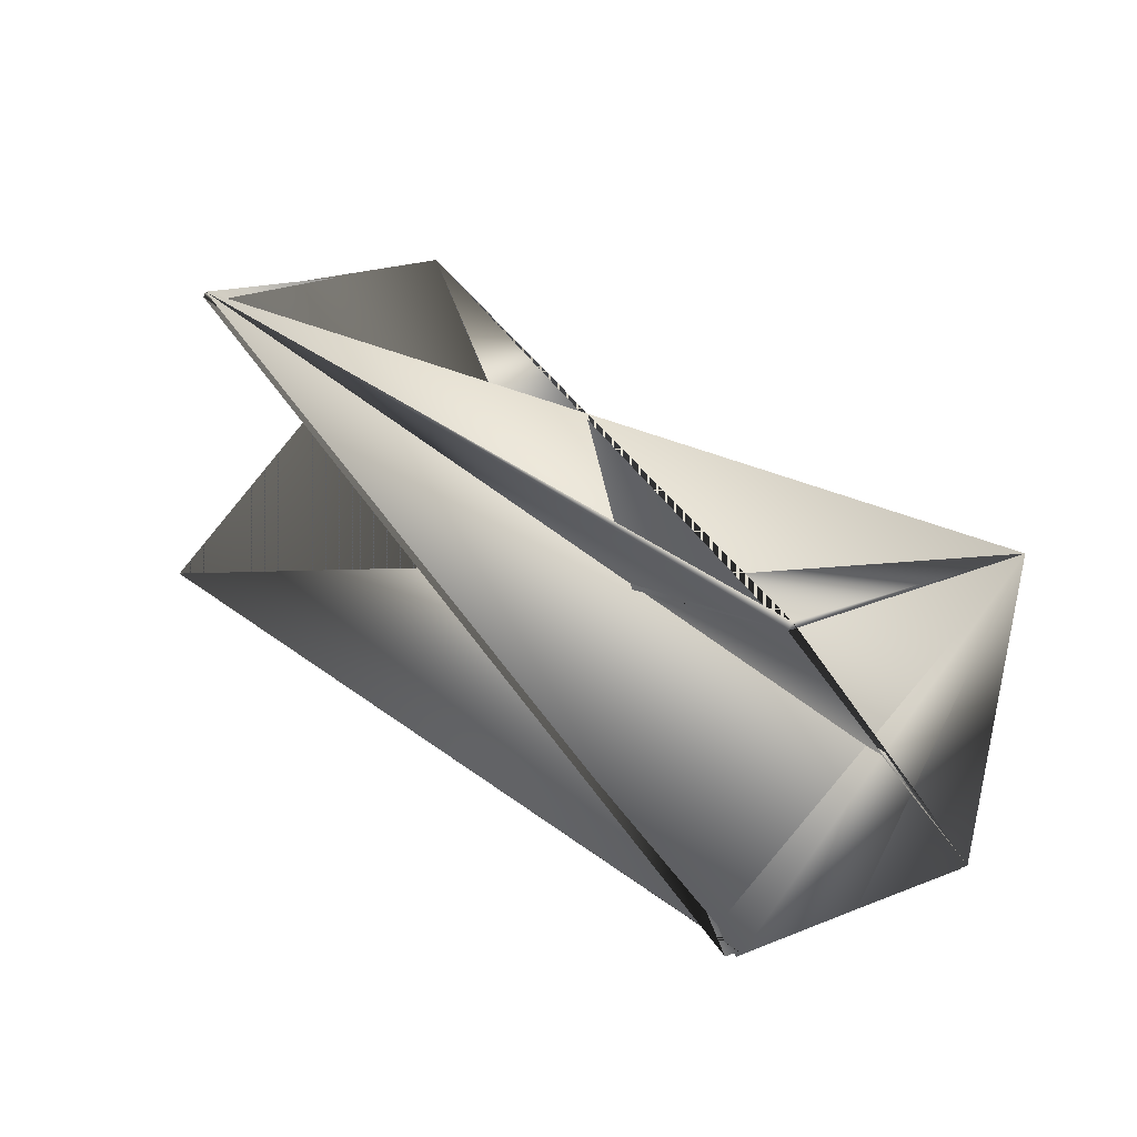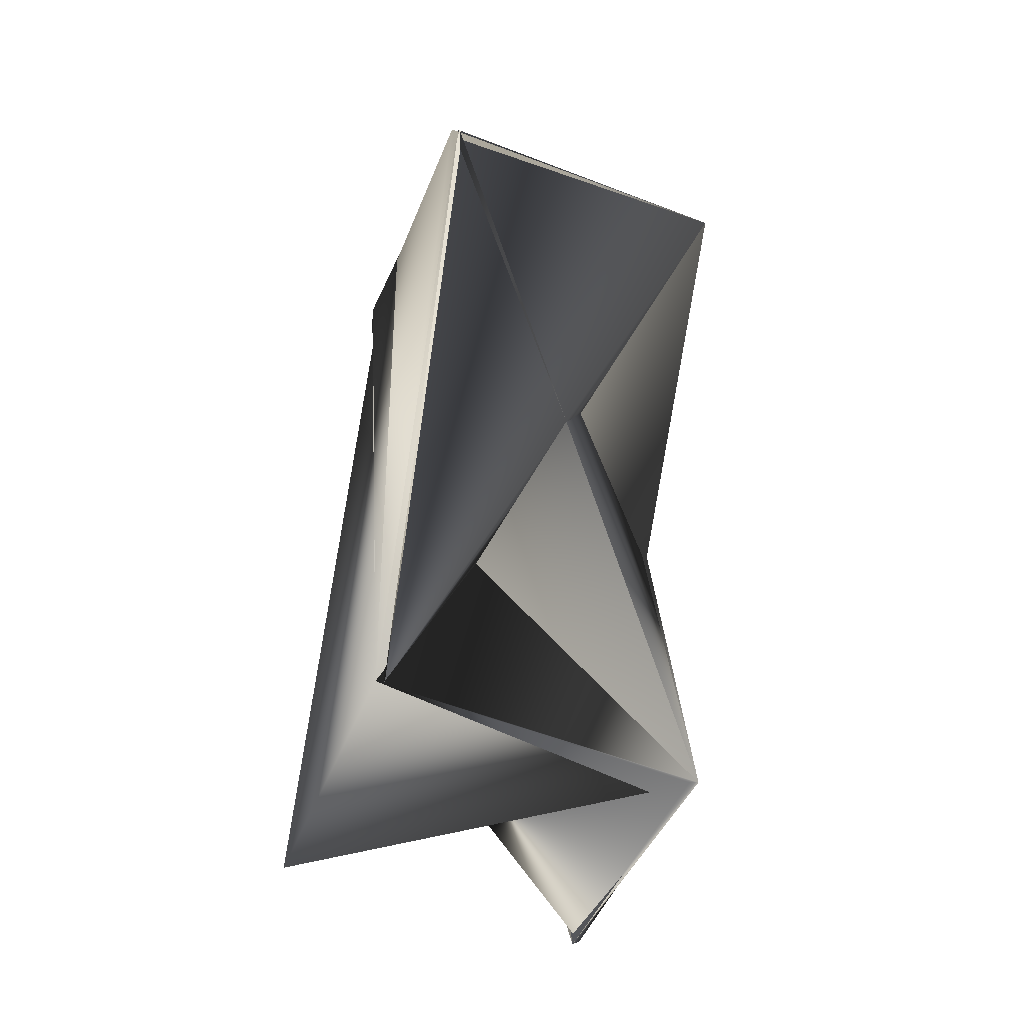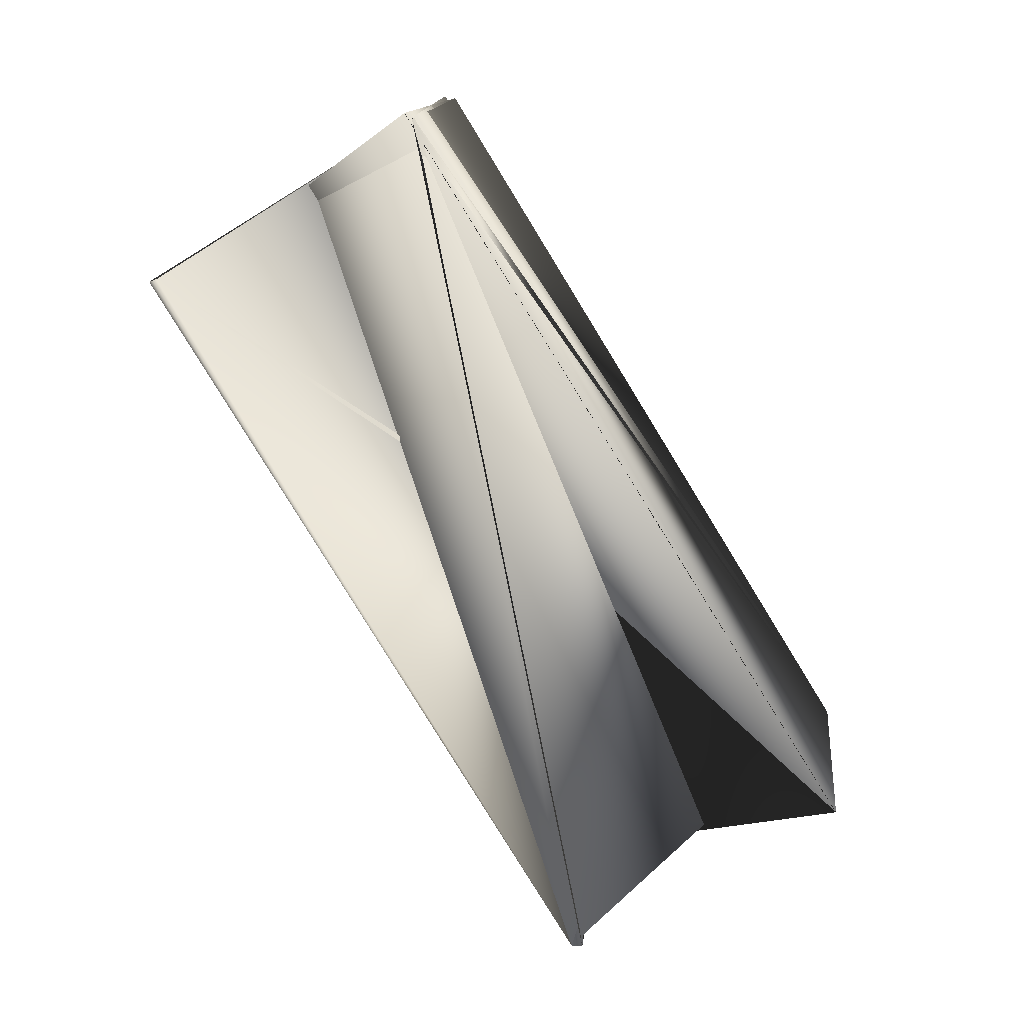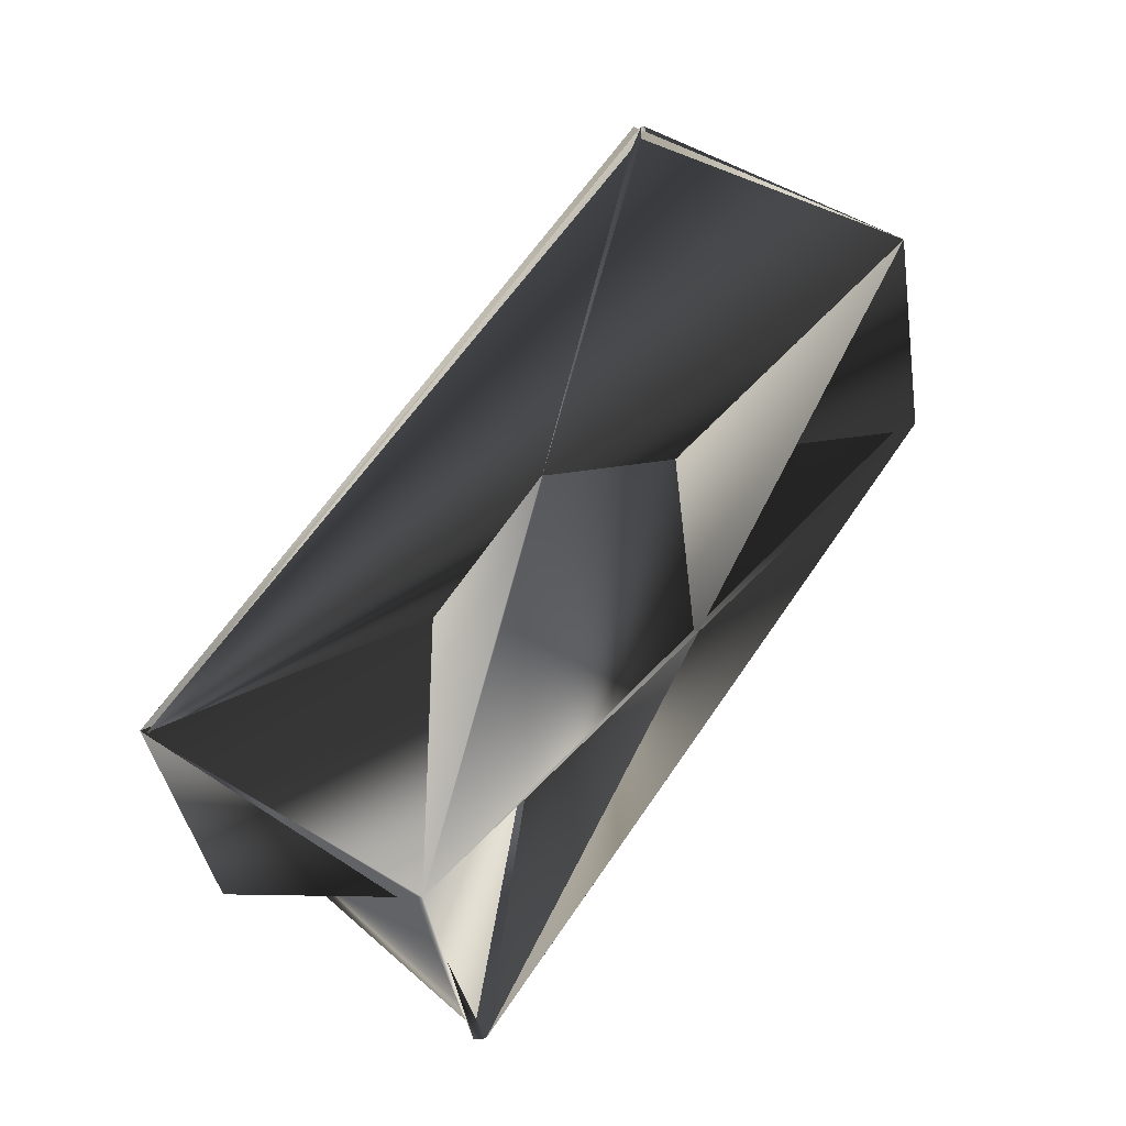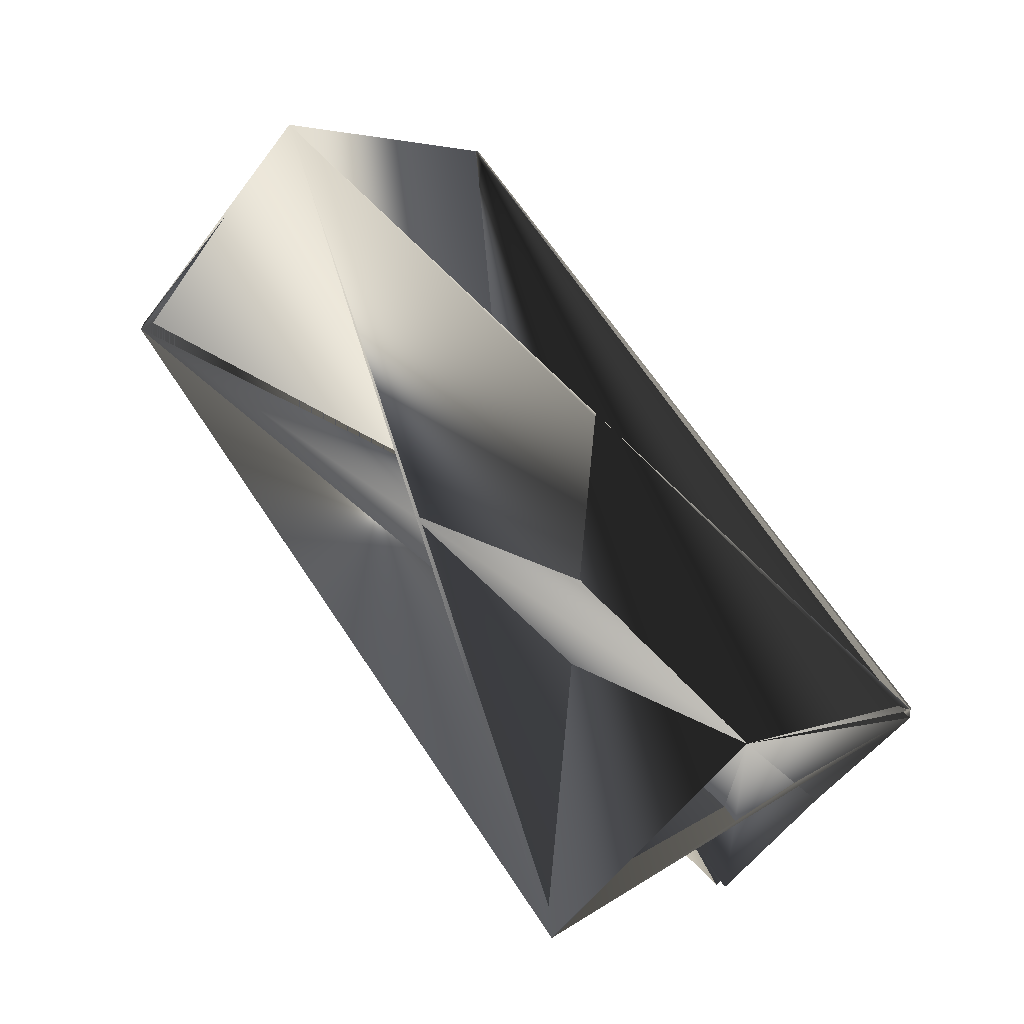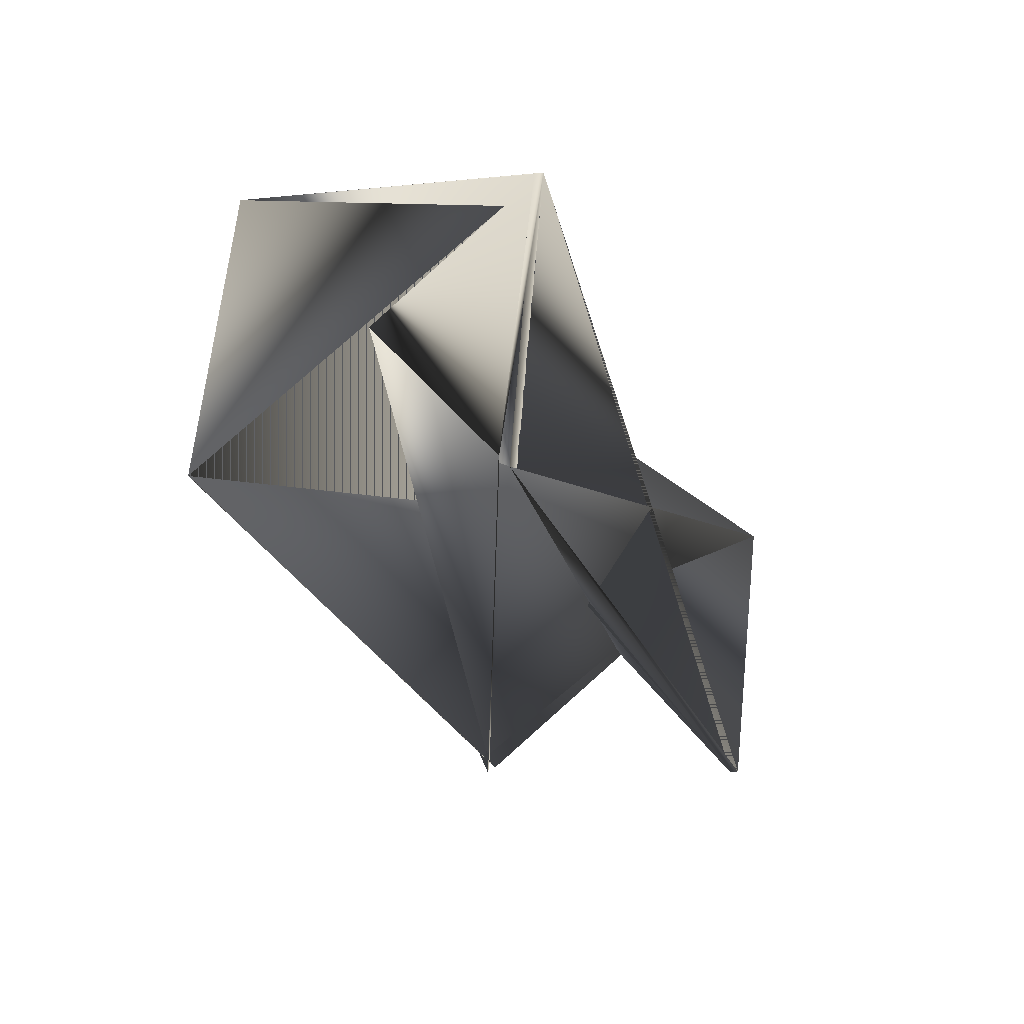
<metadata>
{"format":"obj","ext":"obj","renderer":"f3d","projection":"perspective","resolution":1024,"background":"white","views":[{"elev":-67.0,"azim":64.2,"up":"+Z"},{"elev":6.3,"azim":-9.5,"up":"+Y"},{"elev":-31.9,"azim":-151.7,"up":"+Y"},{"elev":10.9,"azim":31.2,"up":"+Y"},{"elev":1.2,"azim":108.2,"up":"+Z"},{"elev":-69.1,"azim":10.8,"up":"+Y"}]}
</metadata>
<code>
v -0.08402 -0.08283 0.4771
v -0.08402 -0.08283 0.4746
v -0.01565 -0.1804 0.4115
v -0.1327 -0.2451 0.6663
v -0.1574 -0.3136 0.605
v -0.04224 -0.2777 0.6646
v -0.1087 -0.1478 0.4157
v -0.06429 -0.3427 0.6008
v 0.006402 -0.1155 0.4754
v -0.1087 -0.1513 0.4132
v -0.06695 -0.3427 0.6033
v -0.08668 -0.08283 0.4771
v -0.1353 -0.2451 0.6663
v -0.0449 -0.2777 0.6646
v -0.01831 -0.1804 0.4115
v -0.1061 -0.1478 0.4132
f 1 2 3
f 1 4 5
f 1 3 4
f 1 5 6
f 1 6 2
f 2 7 8
f 2 5 6
f 2 6 5
f 2 6 7
f 2 8 3
f 4 3 9
f 4 9 2
f 4 2 5
f 10 11 12
f 10 2 6
f 10 12 13
f 10 6 2
f 10 6 11
f 10 13 6
f 8 11 14
f 8 14 13
f 8 12 11
f 8 13 12
f 8 7 13
f 8 3 13
f 8 13 12
f 8 13 3
f 11 6 14
f 15 3 8
f 15 9 3
f 15 2 6
f 15 6 13
f 15 13 9
f 15 8 2
f 7 9 2
f 7 2 13
f 7 8 9
f 7 2 8
f 7 6 2
f 14 6 13
f 16 9 12
f 16 5 9
f 16 5 6
f 16 12 13
f 16 6 5
f 16 13 5
f 3 6 13
f 3 13 6
f 9 5 2
f 9 8 12
f 9 13 2
f 5 13 6

</code>
